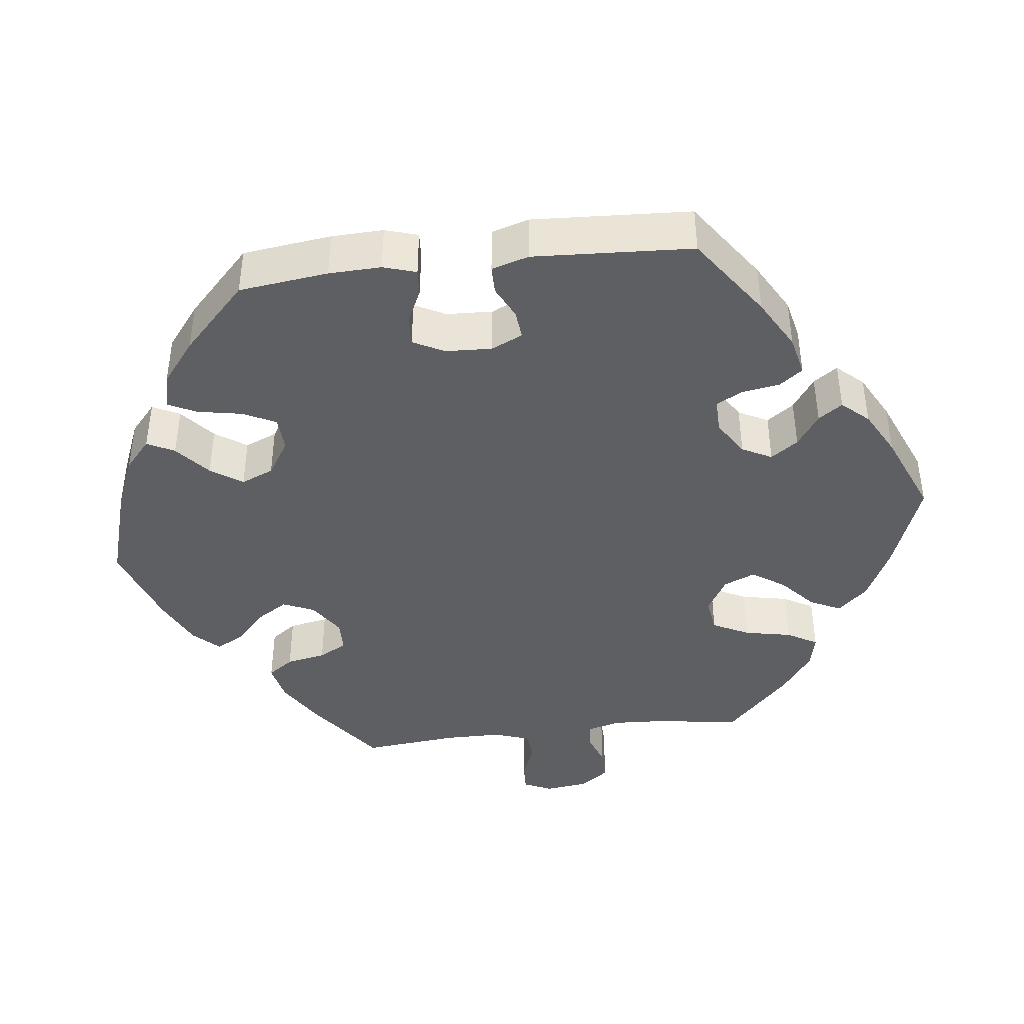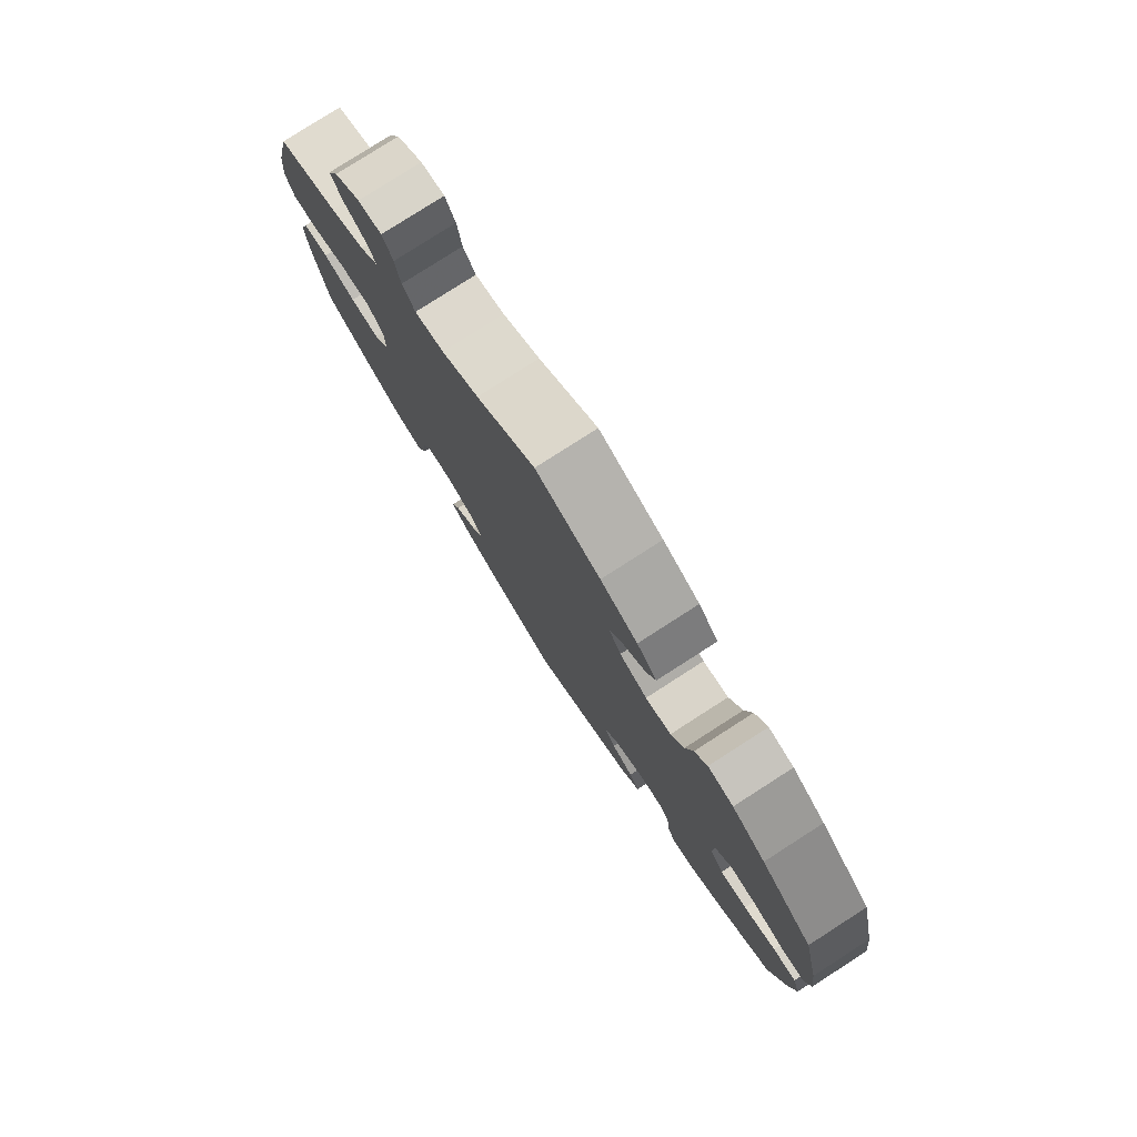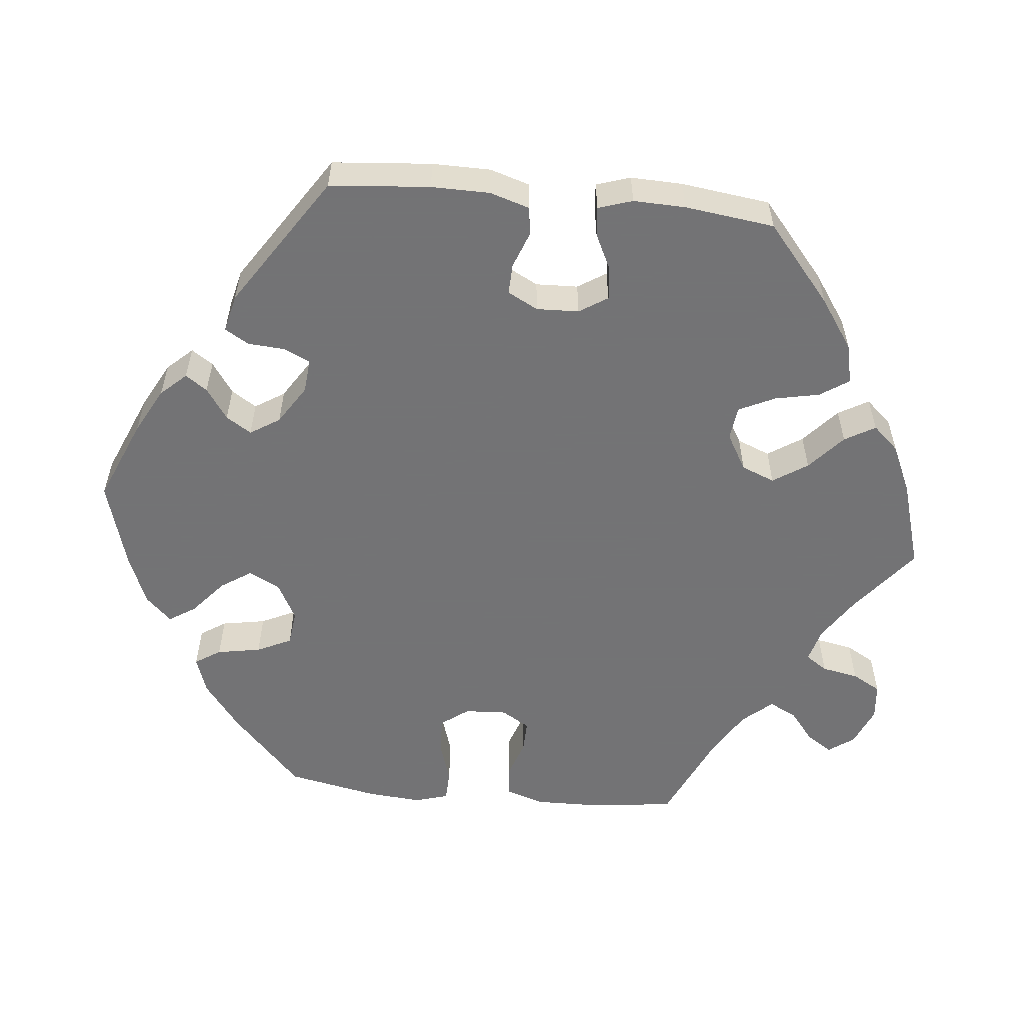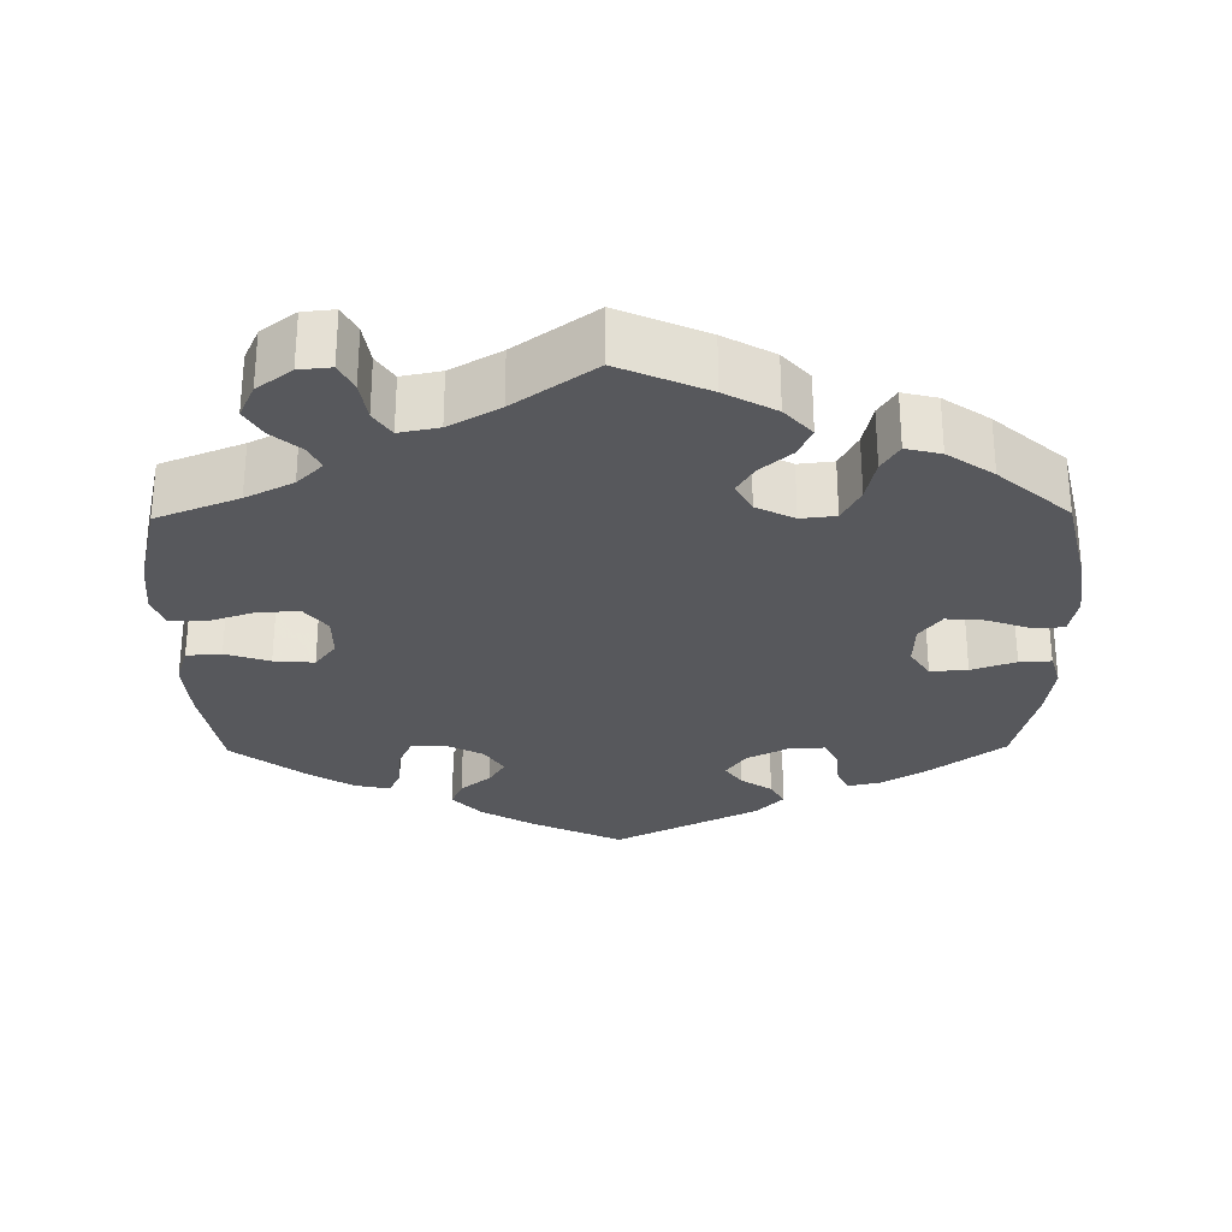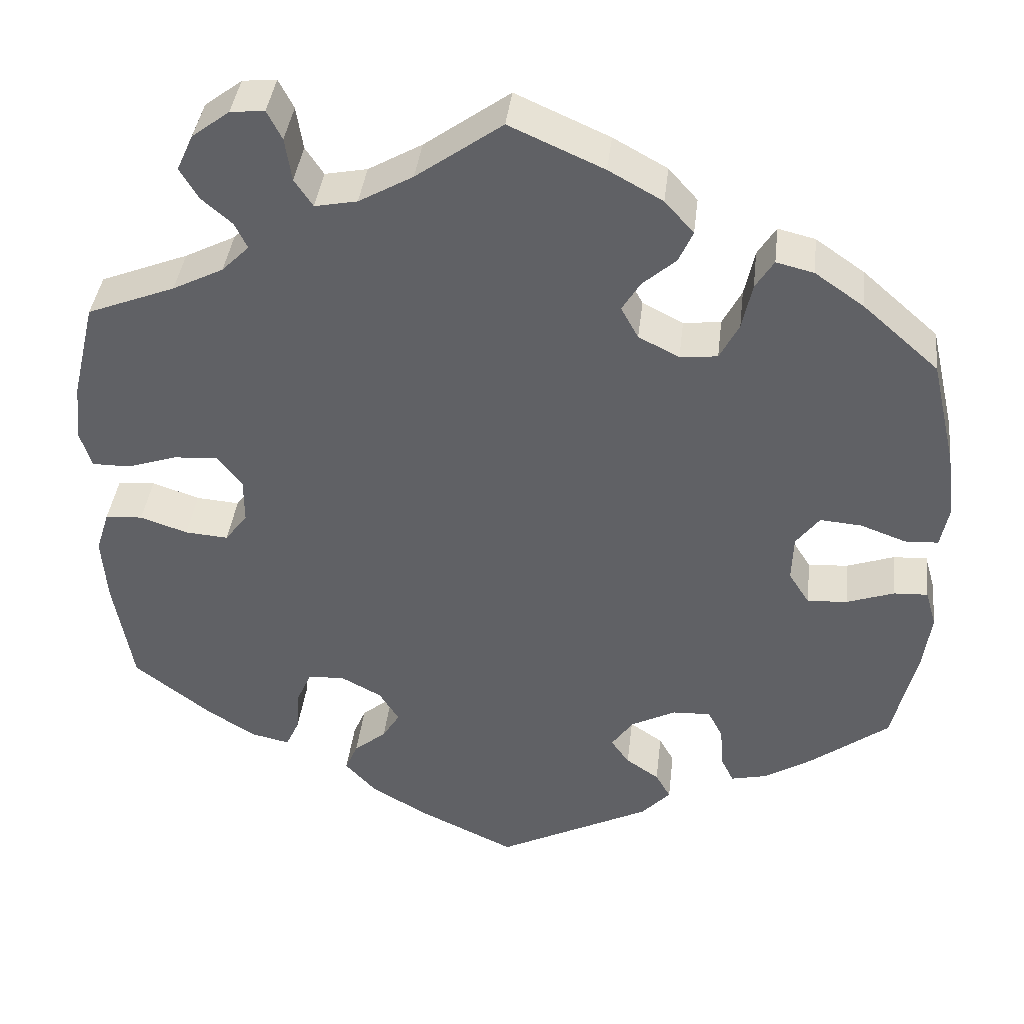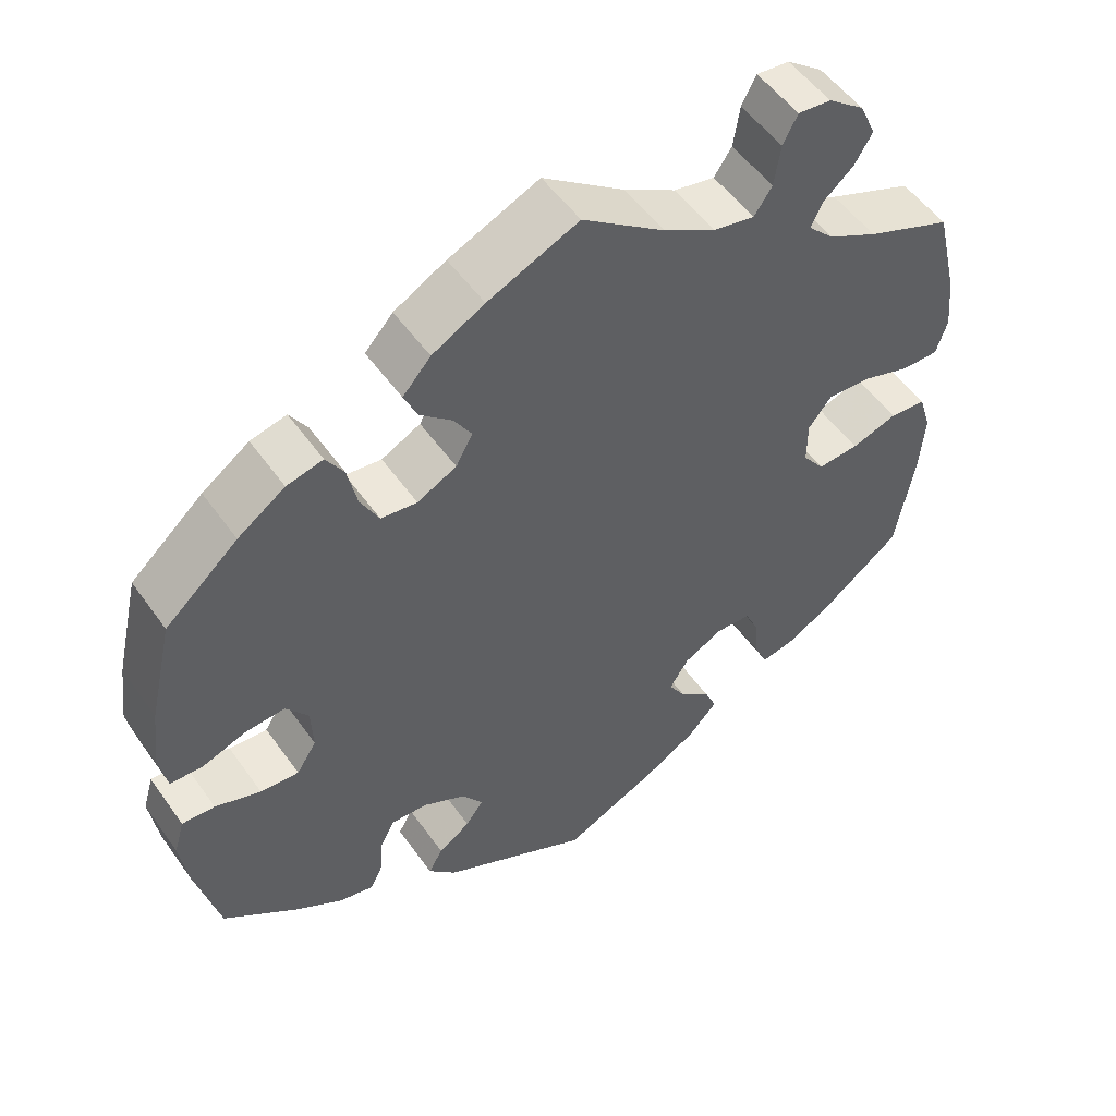
<metadata>
{"format":"obj","ext":"obj","renderer":"f3d","projection":"perspective","resolution":1024,"background":"white","views":[{"elev":-41.5,"azim":156.9,"up":"+Y"},{"elev":79.2,"azim":57.3,"up":"+Z"},{"elev":-56.0,"azim":-155.7,"up":"+Y"},{"elev":-28.8,"azim":0.7,"up":"+Y"},{"elev":39.4,"azim":6.6,"up":"+Z"},{"elev":52.6,"azim":145.6,"up":"+Z"}]}
</metadata>
<code>
v 0.53 0.07 0.159
v 0.54 0.07 0.081
v 0.53 0.07 0.03
v 0.49 0.07 0.028
v 0.435 0.07 0.048
v 0.385 0.07 0.052
v 0.357 0.07 0.015
v 0.355 0.07 -0.041
v 0.38 0.07 -0.08
v 0.428 0.07 -0.077
v 0.485 0.07 -0.057
v 0.526 0.07 -0.055
v 0.539 0.07 -0.1
v 0.529 0.07 -0.171
v 0.5 0.07 -0.289
v 0.406 0.07 -0.36
v 0.348 0.07 -0.396
v 0.304 0.07 -0.406
v 0.289 0.07 -0.375
v 0.285 0.07 -0.325
v 0.267 0.07 -0.29
v 0.221 0.07 -0.292
v 0.167 0.07 -0.32
v 0.141 0.07 -0.357
v 0.163 0.07 -0.388
v 0.203 0.07 -0.415
v 0.221 0.07 -0.447
v 0.186 0.07 -0.484
v 0 0.07 -0.578
v -0.119 0.07 -0.522
v -0.185 0.07 -0.483
v -0.222 0.07 -0.443
v -0.207 0.07 -0.408
v -0.168 0.07 -0.376
v -0.147 0.07 -0.342
v -0.171 0.07 -0.304
v -0.22 0.07 -0.278
v -0.264 0.07 -0.28
v -0.282 0.07 -0.32
v -0.286 0.07 -0.372
v -0.302 0.07 -0.407
v -0.348 0.07 -0.397
v -0.406 0.07 -0.361
v -0.5 0.07 -0.289
v -0.523 0.07 -0.158
v -0.529 0.07 -0.079
v -0.513 0.07 -0.028
v -0.468 0.07 -0.025
v -0.411 0.07 -0.044
v -0.359 0.07 -0.048
v -0.332 0.07 -0.012
v -0.332 0.07 0.043
v -0.361 0.07 0.08
v -0.415 0.07 0.077
v -0.475 0.07 0.057
v -0.521 0.07 0.057
v -0.535 0.07 0.101
v -0.528 0.07 0.171
v -0.5 0.07 0.289
v -0.394 0.07 0.331
v -0.333 0.07 0.362
v -0.3 0.07 0.395
v -0.315 0.07 0.426
v -0.352 0.07 0.458
v -0.374 0.07 0.495
v -0.354 0.07 0.539
v -0.309 0.07 0.573
v -0.268 0.07 0.577
v -0.25 0.07 0.542
v -0.242 0.07 0.49
v -0.22 0.07 0.457
v -0.169 0.07 0.467
v -0.104 0.07 0.504
v -0.001 0.07 0.578
v 0.112 0.07 0.528
v 0.177 0.07 0.492
v 0.212 0.07 0.453
v 0.195 0.07 0.415
v 0.155 0.07 0.38
v 0.133 0.07 0.344
v 0.154 0.07 0.306
v 0.203 0.07 0.281
v 0.248 0.07 0.286
v 0.271 0.07 0.33
v 0.283 0.07 0.386
v 0.305 0.07 0.421
v 0.35 0.07 0.41
v 0.409 0.07 0.369
v 0.5 0.07 0.289
v 0.53 0 0.159
v 0.54 0 0.081
v 0.53 0 0.03
v 0.49 0 0.028
v 0.435 0 0.048
v 0.385 0 0.052
v 0.357 0 0.015
v 0.355 0 -0.041
v 0.38 0 -0.08
v 0.428 0 -0.077
v 0.485 0 -0.057
v 0.526 0 -0.055
v 0.539 0 -0.1
v 0.529 0 -0.171
v 0.5 0 -0.289
v 0.406 0 -0.36
v 0.348 0 -0.396
v 0.304 0 -0.406
v 0.289 0 -0.375
v 0.285 0 -0.325
v 0.267 0 -0.29
v 0.221 0 -0.292
v 0.167 0 -0.32
v 0.141 0 -0.357
v 0.163 0 -0.388
v 0.203 0 -0.415
v 0.221 0 -0.447
v 0.186 0 -0.484
v 0 0 -0.578
v -0.119 0 -0.522
v -0.185 0 -0.483
v -0.222 0 -0.443
v -0.207 0 -0.408
v -0.168 0 -0.376
v -0.147 0 -0.342
v -0.171 0 -0.304
v -0.22 0 -0.278
v -0.264 0 -0.28
v -0.282 0 -0.32
v -0.286 0 -0.372
v -0.302 0 -0.407
v -0.348 0 -0.397
v -0.406 0 -0.361
v -0.5 0 -0.289
v -0.523 0 -0.158
v -0.529 0 -0.079
v -0.513 0 -0.028
v -0.468 0 -0.025
v -0.411 0 -0.044
v -0.359 0 -0.048
v -0.332 0 -0.012
v -0.332 0 0.043
v -0.361 0 0.08
v -0.415 0 0.077
v -0.475 0 0.057
v -0.521 0 0.057
v -0.535 0 0.101
v -0.528 0 0.171
v -0.5 0 0.289
v -0.394 0 0.331
v -0.333 0 0.362
v -0.3 0 0.395
v -0.315 0 0.426
v -0.352 0 0.458
v -0.374 0 0.495
v -0.354 0 0.539
v -0.309 0 0.573
v -0.268 0 0.577
v -0.25 0 0.542
v -0.242 0 0.49
v -0.22 0 0.457
v -0.169 0 0.467
v -0.104 0 0.504
v -0.001 0 0.578
v 0.112 0 0.528
v 0.177 0 0.492
v 0.212 0 0.453
v 0.195 0 0.415
v 0.155 0 0.38
v 0.133 0 0.344
v 0.154 0 0.306
v 0.203 0 0.281
v 0.248 0 0.286
v 0.271 0 0.33
v 0.283 0 0.386
v 0.305 0 0.421
v 0.35 0 0.41
v 0.409 0 0.369
v 0.5 0 0.289
f 84 85 86 87
f 83 84 87 88
f 76 77 78 79
f 76 79 80
f 73 74 75 76
f 72 73 76 80
f 71 72 80 81
f 67 68 69 70
f 67 70 71
f 66 67 71
f 63 64 65 66
f 62 63 66 71
f 61 62 71 81
f 57 58 59 60
f 54 55 56 57
f 53 54 57 60
f 52 53 60 61
f 46 47 48 49
f 46 49 50
f 45 46 50
f 44 45 50
f 43 44 50 51
f 39 40 41 42
f 38 39 42 43
f 31 32 33 34
f 31 34 35
f 30 31 35
f 29 30 35
f 28 29 35
f 25 26 27 28
f 24 25 28 35
f 23 24 35 36
f 17 18 19 20
f 17 20 21
f 16 17 21
f 15 16 21
f 14 15 21
f 13 14 21 22
f 10 11 12 13
f 9 10 13 22
f 2 3 4 5
f 2 5 6
f 1 2 6
f 83 88 89 1
f 52 61 81 82
f 51 52 82 83
f 38 43 51 83
f 37 38 83 1
f 8 9 22 23
f 7 8 23 36
f 6 7 36 37
f 1 6 37
f 176 175 174 173
f 177 176 173 172
f 168 167 166 165
f 169 168 165
f 165 164 163 162
f 169 165 162 161
f 170 169 161 160
f 159 158 157 156
f 160 159 156
f 160 156 155
f 155 154 153 152
f 160 155 152 151
f 170 160 151 150
f 149 148 147 146
f 146 145 144 143
f 149 146 143 142
f 150 149 142 141
f 138 137 136 135
f 139 138 135
f 139 135 134
f 139 134 133
f 140 139 133 132
f 131 130 129 128
f 132 131 128 127
f 123 122 121 120
f 124 123 120
f 124 120 119
f 124 119 118
f 124 118 117
f 117 116 115 114
f 124 117 114 113
f 125 124 113 112
f 109 108 107 106
f 110 109 106
f 110 106 105
f 110 105 104
f 110 104 103
f 111 110 103 102
f 102 101 100 99
f 111 102 99 98
f 94 93 92 91
f 95 94 91
f 95 91 90
f 90 178 177 172
f 171 170 150 141
f 172 171 141 140
f 172 140 132 127
f 90 172 127 126
f 112 111 98 97
f 125 112 97 96
f 126 125 96 95
f 126 95 90
f 1 90 91 2
f 2 91 92 3
f 3 92 93 4
f 4 93 94 5
f 5 94 95 6
f 6 95 96 7
f 7 96 97 8
f 8 97 98 9
f 9 98 99 10
f 10 99 100 11
f 11 100 101 12
f 12 101 102 13
f 13 102 103 14
f 14 103 104 15
f 15 104 105 16
f 16 105 106 17
f 17 106 107 18
f 18 107 108 19
f 19 108 109 20
f 20 109 110 21
f 21 110 111 22
f 22 111 112 23
f 23 112 113 24
f 24 113 114 25
f 25 114 115 26
f 26 115 116 27
f 27 116 117 28
f 28 117 118 29
f 29 118 119 30
f 30 119 120 31
f 31 120 121 32
f 32 121 122 33
f 33 122 123 34
f 34 123 124 35
f 35 124 125 36
f 36 125 126 37
f 37 126 127 38
f 38 127 128 39
f 39 128 129 40
f 40 129 130 41
f 41 130 131 42
f 42 131 132 43
f 43 132 133 44
f 44 133 134 45
f 45 134 135 46
f 46 135 136 47
f 47 136 137 48
f 48 137 138 49
f 49 138 139 50
f 50 139 140 51
f 51 140 141 52
f 52 141 142 53
f 53 142 143 54
f 54 143 144 55
f 55 144 145 56
f 56 145 146 57
f 57 146 147 58
f 58 147 148 59
f 59 148 149 60
f 60 149 150 61
f 61 150 151 62
f 62 151 152 63
f 63 152 153 64
f 64 153 154 65
f 65 154 155 66
f 66 155 156 67
f 67 156 157 68
f 68 157 158 69
f 69 158 159 70
f 70 159 160 71
f 71 160 161 72
f 72 161 162 73
f 73 162 163 74
f 74 163 164 75
f 75 164 165 76
f 76 165 166 77
f 77 166 167 78
f 78 167 168 79
f 79 168 169 80
f 80 169 170 81
f 81 170 171 82
f 82 171 172 83
f 83 172 173 84
f 84 173 174 85
f 85 174 175 86
f 86 175 176 87
f 87 176 177 88
f 88 177 178 89
f 89 178 90 1

</code>
